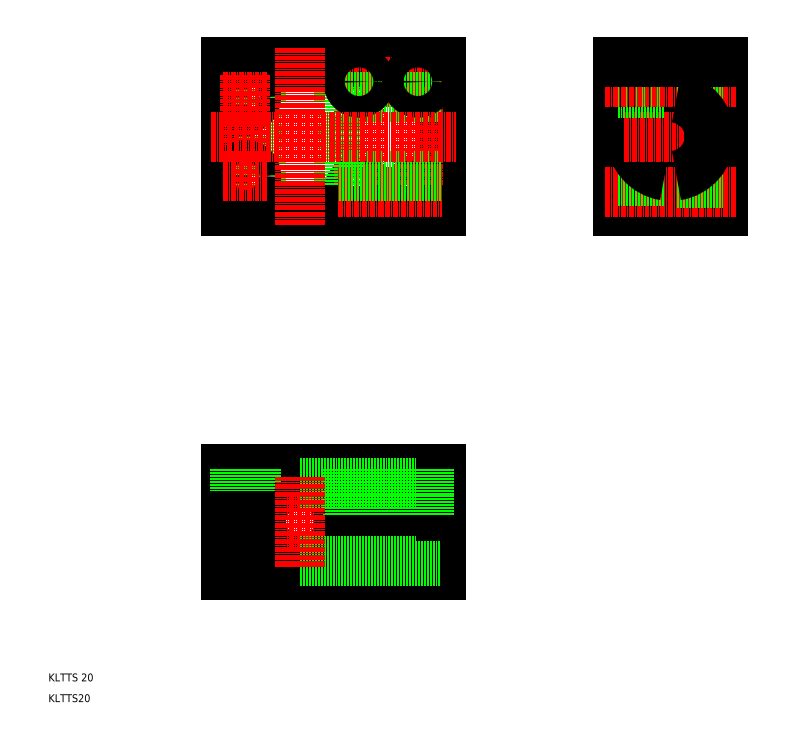
<metadata>
{"format":"dxf","ext":"dxf","renderer":"ezdxf+matplotlib","layout":"modelspace","background":"white","min_lineweight":24,"dpi":150}
</metadata>
<code>
0
SECTION
2
ENTITIES
0
LINE
8
0
10
120.5
20
120.2
30
0
11
120.5
21
132.2
31
0
0
LINE
8
0
10
120.9
20
120.2
30
0
11
120.9
21
132.2
31
0
0
LINE
8
0
10
125
20
120.2
30
0
11
125
21
132.2
31
0
0
LINE
8
0
10
125.5
20
120.2
30
0
11
125.5
21
132.2
31
0
0
LINE
8
0
10
105.5
20
120.2
30
0
11
105.5
21
132.2
31
0
0
LINE
8
0
10
105.9
20
120.2
30
0
11
105.9
21
132.2
31
0
0
LINE
8
0
10
110
20
120.2
30
0
11
110
21
132.2
31
0
0
LINE
8
0
10
110.5
20
120.2
30
0
11
110.5
21
132.2
31
0
0
LINE
8
CENTER
10
108
20
117.3
30
0
11
108
21
150.2
31
0
0
LINE
8
0
10
129
20
120.2
30
0
11
129
21
132.2
31
0
0
LINE
8
0
10
73.97
20
132.2
30
0
11
73.97
21
120.2
31
0
0
LINE
8
0
10
76.47
20
120.2
30
0
11
76.47
21
132.2
31
0
0
LINE
8
0
10
76.91
20
120.2
30
0
11
76.91
21
132.2
31
0
0
LINE
8
0
10
81.47
20
120.2
30
0
11
81.47
21
132.2
31
0
0
LINE
8
0
10
81.04
20
120.2
30
0
11
81.04
21
132.2
31
0
0
LINE
8
CENTER
10
78.97
20
117.3
30
0
11
78.97
21
150.2
31
0
0
LINE
8
CENTER
10
123
20
117.3
30
0
11
123
21
150.2
31
0
0
TEXT
8
0
10
28.77
20
87.8
30
0
40
2
1
KLTTS20
0
TEXT
8
0
10
28.77
20
93.09
30
0
40
2
1
KLTTS 20
0
LINE
8
0
10
73.97
20
120.2
30
0
11
129
21
120.2
31
0
0
LINE
8
0
10
129
20
251
30
0
11
129
21
213
31
0
0
CIRCLE
8
0
10
123
20
218
30
0
40
2.75
0
CIRCLE
8
0
10
108
20
218
30
0
40
2.75
0
LINE
8
0
10
73.97
20
213
30
0
11
73.97
21
251
31
0
0
LINE
8
CENTER
10
123
20
251
30
0
11
123
21
213
31
0
0
LINE
8
CENTER
10
108
20
251
30
0
11
108
21
213
31
0
0
LINE
8
0
10
103
20
251
30
0
11
103
21
213
31
0
0
LINE
8
0
10
82.97
20
251
30
0
11
82.97
21
213
31
0
0
ARC
8
0
10
92.97
20
133.7
30
0
40
10
50
8.627
51
171.4
0
ARC
8
0
10
92.97
20
133.7
30
0
40
10
50
188.6
51
351.4
0
LINE
8
0
10
73.97
20
213
30
0
11
129
21
213
31
0
0
LINE
8
CENTER
10
70.21
20
133.7
30
0
11
132.7
21
133.7
31
0
0
LINE
8
0
10
73.97
20
147.2
30
0
11
129
21
147.2
31
0
0
LINE
8
0
10
73.97
20
135.2
30
0
11
73.97
21
147.2
31
0
0
LINE
8
0
10
81.72
20
147.2
30
0
11
81.72
21
135.2
31
0
0
LINE
8
0
10
76.22
20
147.2
30
0
11
76.22
21
135.2
31
0
0
LINE
8
0
10
83.09
20
135.2
30
0
11
73.97
21
135.2
31
0
0
LINE
8
0
10
83.09
20
132.2
30
0
11
73.97
21
132.2
31
0
0
LINE
8
0
10
129
20
132.2
30
0
11
102.9
21
132.2
31
0
0
LINE
8
0
10
129
20
135.2
30
0
11
102.9
21
135.2
31
0
0
LINE
8
0
10
92.97
20
123.7
30
0
11
129
21
123.7
31
0
0
LINE
8
0
10
92.97
20
143.7
30
0
11
129
21
143.7
31
0
0
LINE
8
0
10
110.7
20
147.2
30
0
11
110.7
21
135.2
31
0
0
LINE
8
0
10
105.2
20
147.2
30
0
11
105.2
21
135.2
31
0
0
LINE
8
0
10
129
20
135.2
30
0
11
129
21
147.2
31
0
0
LINE
8
0
10
125.7
20
147.2
30
0
11
125.7
21
135.2
31
0
0
LINE
8
0
10
120.2
20
147.2
30
0
11
120.2
21
135.2
31
0
0
LINE
8
0
10
73.97
20
251
30
0
11
129
21
251
31
0
0
CIRCLE
8
0
10
78.97
20
242
30
0
40
2.75
0
LINE
8
CENTER
10
78.97
20
247.7
30
0
11
78.97
21
216.2
31
0
0
CIRCLE
8
0
10
78.97
20
222
30
0
40
2.75
0
LINE
8
CENTER
10
73.34
20
222
30
0
11
84.61
21
222
31
0
0
LINE
8
CENTER
10
73.34
20
242
30
0
11
84.61
21
242
31
0
0
LINE
8
CENTER
10
102.7
20
218
30
0
11
129.2
21
218
31
0
0
LINE
8
CENTER
10
102.7
20
246
30
0
11
129.2
21
246
31
0
0
LINE
8
0
10
103
20
242
30
0
11
129
21
242
31
0
0
LINE
8
0
10
103
20
222
30
0
11
129
21
222
31
0
0
CIRCLE
8
0
10
108
20
246
30
0
40
2.75
0
CIRCLE
8
0
10
123
20
246
30
0
40
2.75
0
LINE
8
0
10
177.4
20
251
30
0
11
177.4
21
213
31
0
0
LINE
8
0
10
197.4
20
251
30
0
11
197.4
21
213
31
0
0
LINE
8
CENTER
10
187.4
20
253.2
30
0
11
187.4
21
210.7
31
0
0
LINE
8
0
10
188.9
20
251
30
0
11
188.9
21
213
31
0
0
LINE
8
0
10
185.9
20
251
30
0
11
185.9
21
213
31
0
0
LINE
8
0
10
200.9
20
251
30
0
11
200.9
21
213
31
0
0
LINE
8
0
10
173.9
20
251
30
0
11
173.9
21
213
31
0
0
LINE
8
0
10
173.9
20
215.2
30
0
11
185.9
21
215.2
31
0
0
LINE
8
0
10
185.9
20
213
30
0
11
173.9
21
213
31
0
0
LINE
8
0
10
200.9
20
215.5
30
0
11
188.9
21
215.5
31
0
0
LINE
8
0
10
200.9
20
215.9
30
0
11
188.9
21
215.9
31
0
0
LINE
8
0
10
200.9
20
213
30
0
11
188.9
21
213
31
0
0
LINE
8
CENTER
10
170.8
20
218
30
0
11
204
21
218
31
0
0
LINE
8
0
10
173.9
20
220.7
30
0
11
185.9
21
220.7
31
0
0
ARC
8
0
10
187.4
20
232
30
0
40
10
50
98.63
51
261.4
0
LINE
8
CENTER
10
175.6
20
232
30
0
11
199.1
21
232
31
0
0
LINE
8
0
10
173.9
20
243.2
30
0
11
185.9
21
243.2
31
0
0
LINE
8
0
10
173.9
20
248.7
30
0
11
185.9
21
248.7
31
0
0
LINE
8
CENTER
10
170.8
20
246
30
0
11
204
21
246
31
0
0
LINE
8
0
10
173.9
20
251
30
0
11
185.9
21
251
31
0
0
LINE
8
0
10
200.9
20
220
30
0
11
188.9
21
220
31
0
0
LINE
8
0
10
200.9
20
220.5
30
0
11
188.9
21
220.5
31
0
0
LINE
8
0
10
200.9
20
243.5
30
0
11
188.9
21
243.5
31
0
0
LINE
8
0
10
200.9
20
243.9
30
0
11
188.9
21
243.9
31
0
0
LINE
8
0
10
200.9
20
248
30
0
11
188.9
21
248
31
0
0
LINE
8
0
10
200.9
20
248.5
30
0
11
188.9
21
248.5
31
0
0
LINE
8
0
10
188.9
20
251
30
0
11
200.9
21
251
31
0
0
LINE
8
CENTER
10
92.97
20
122.1
30
0
11
92.97
21
145.3
31
0
0
LINE
8
CENTER
10
92.97
20
254.6
30
0
11
92.97
21
209.3
31
0
0
ARC
8
0
10
187.4
20
232
30
0
40
10
50
278.6
51
81.37
0
LINE
8
CENTER
10
70.21
20
232
30
0
11
132.7
21
232
31
0
0
ENDSEC
0
EOF

</code>
